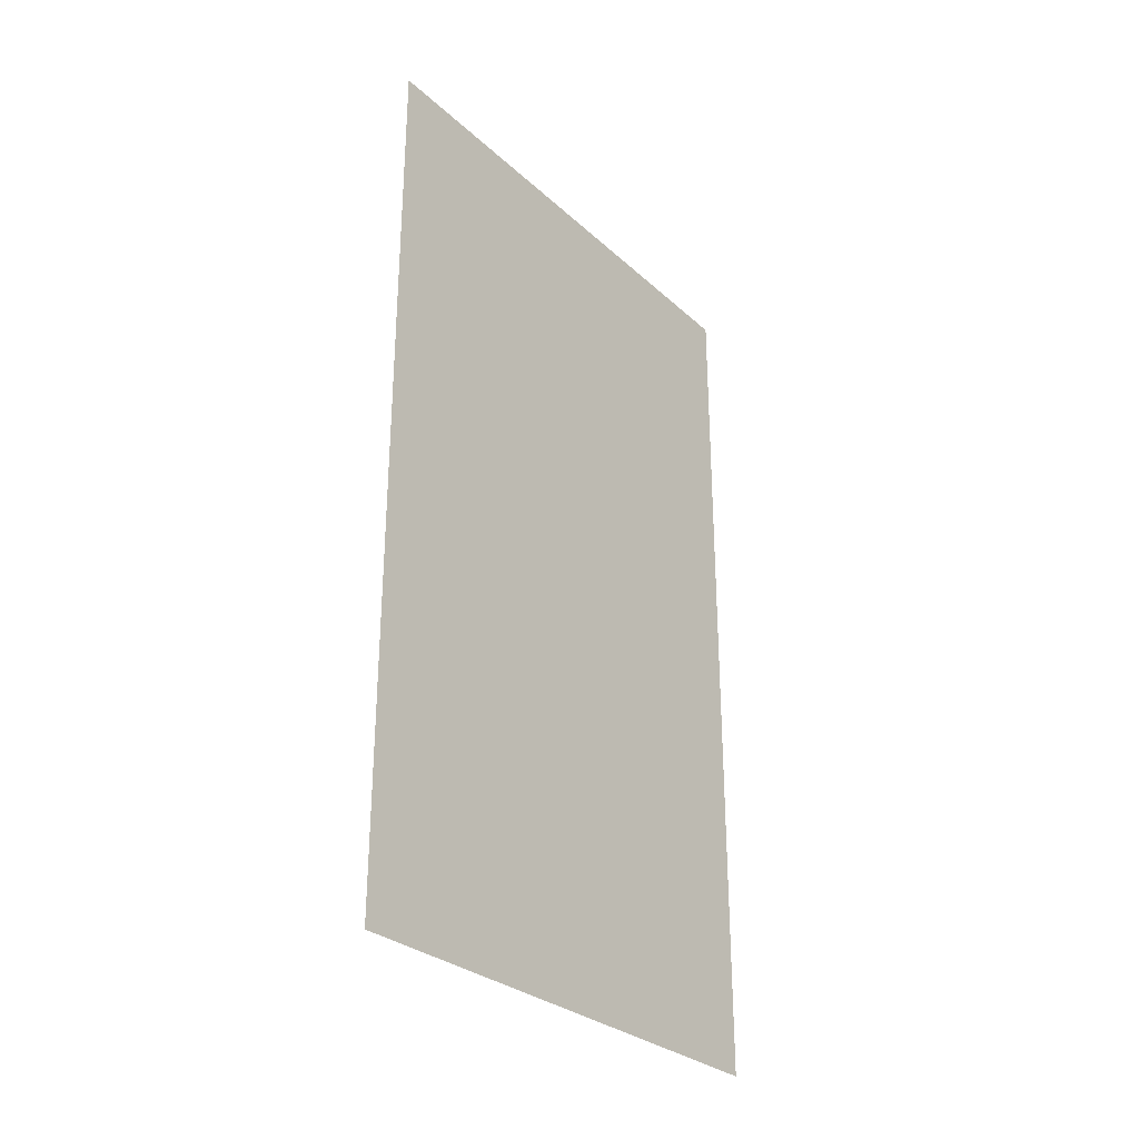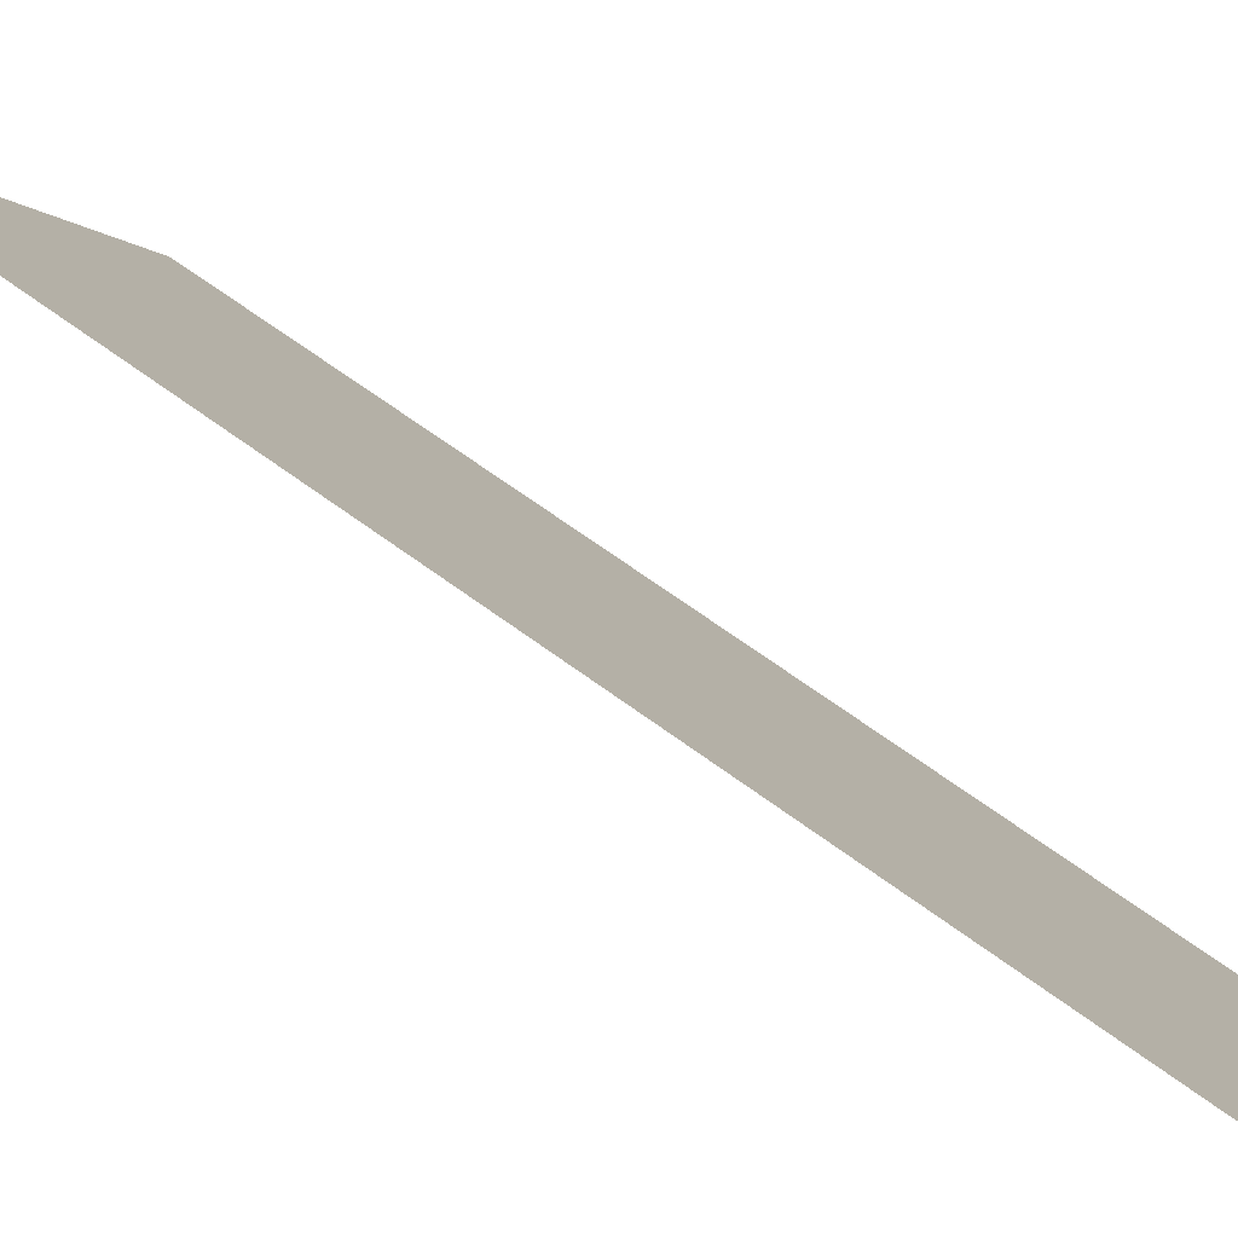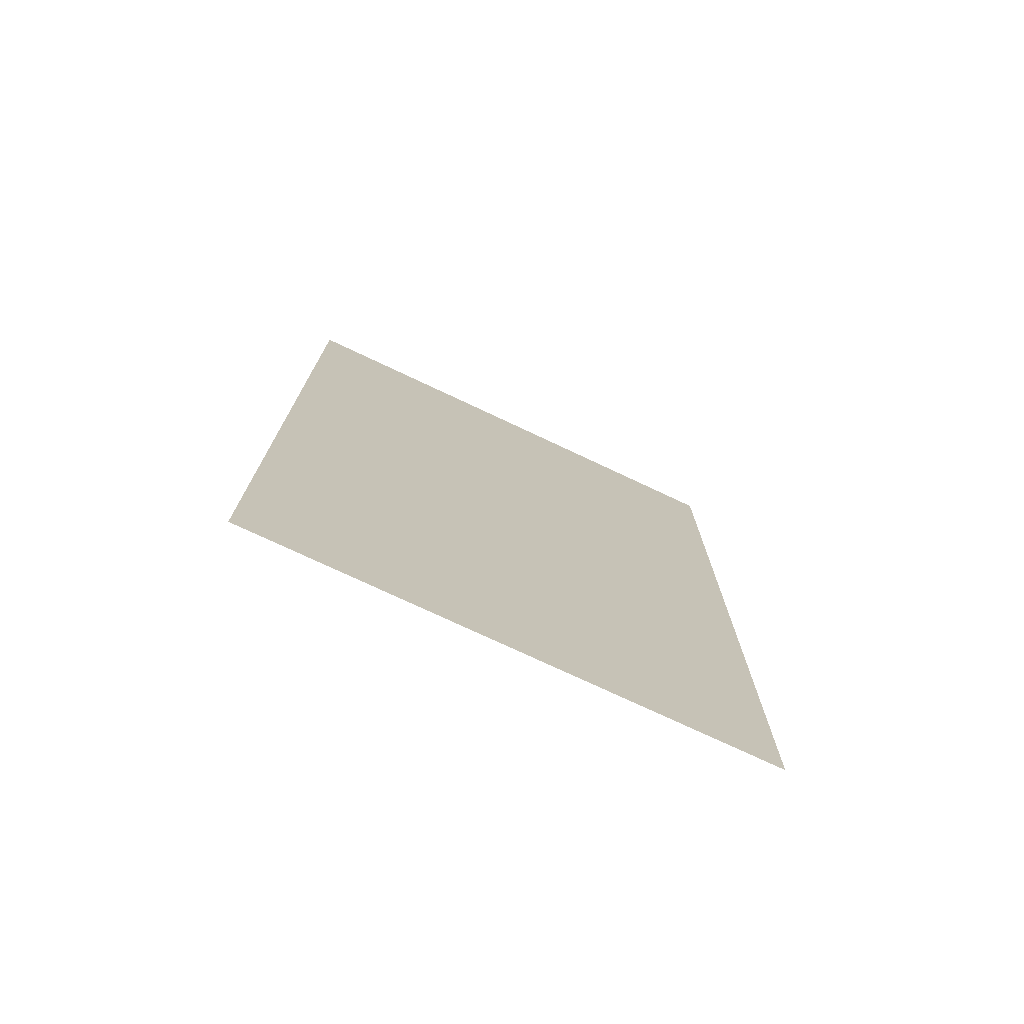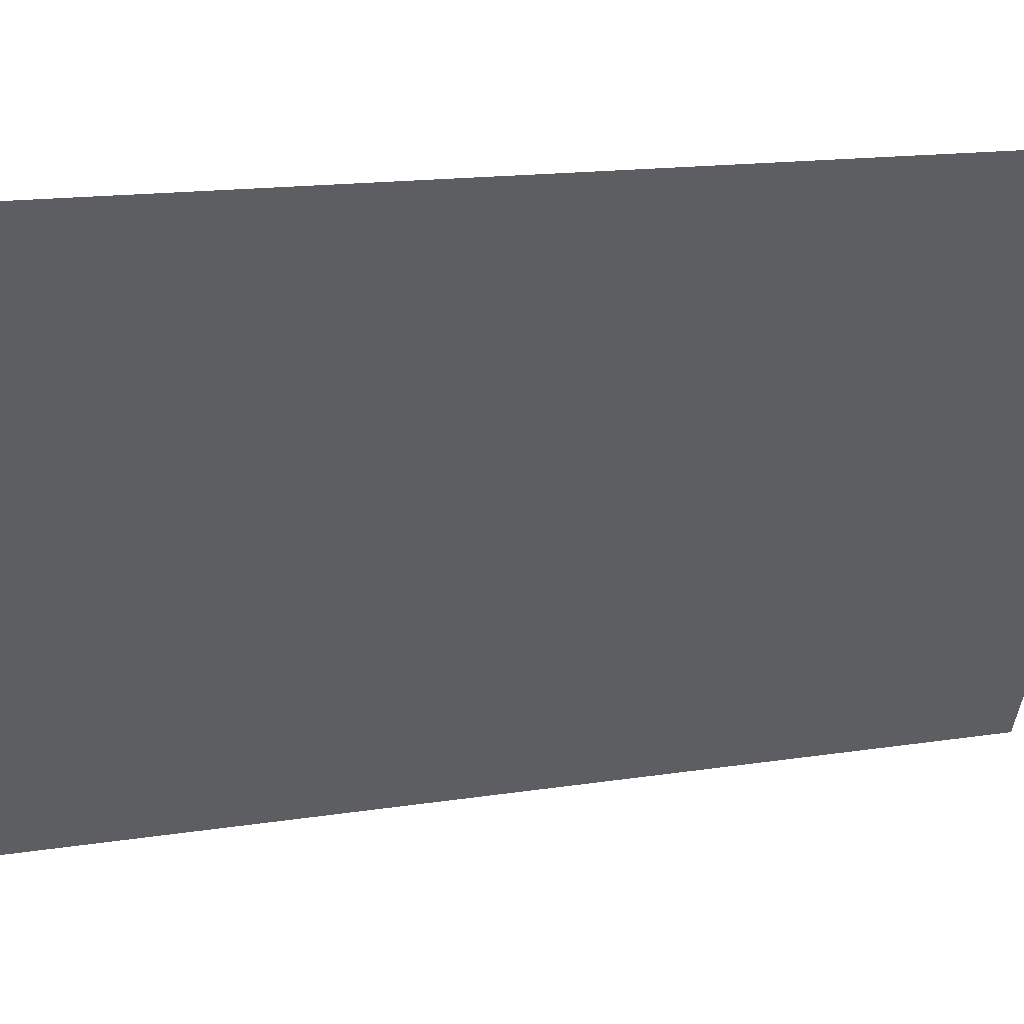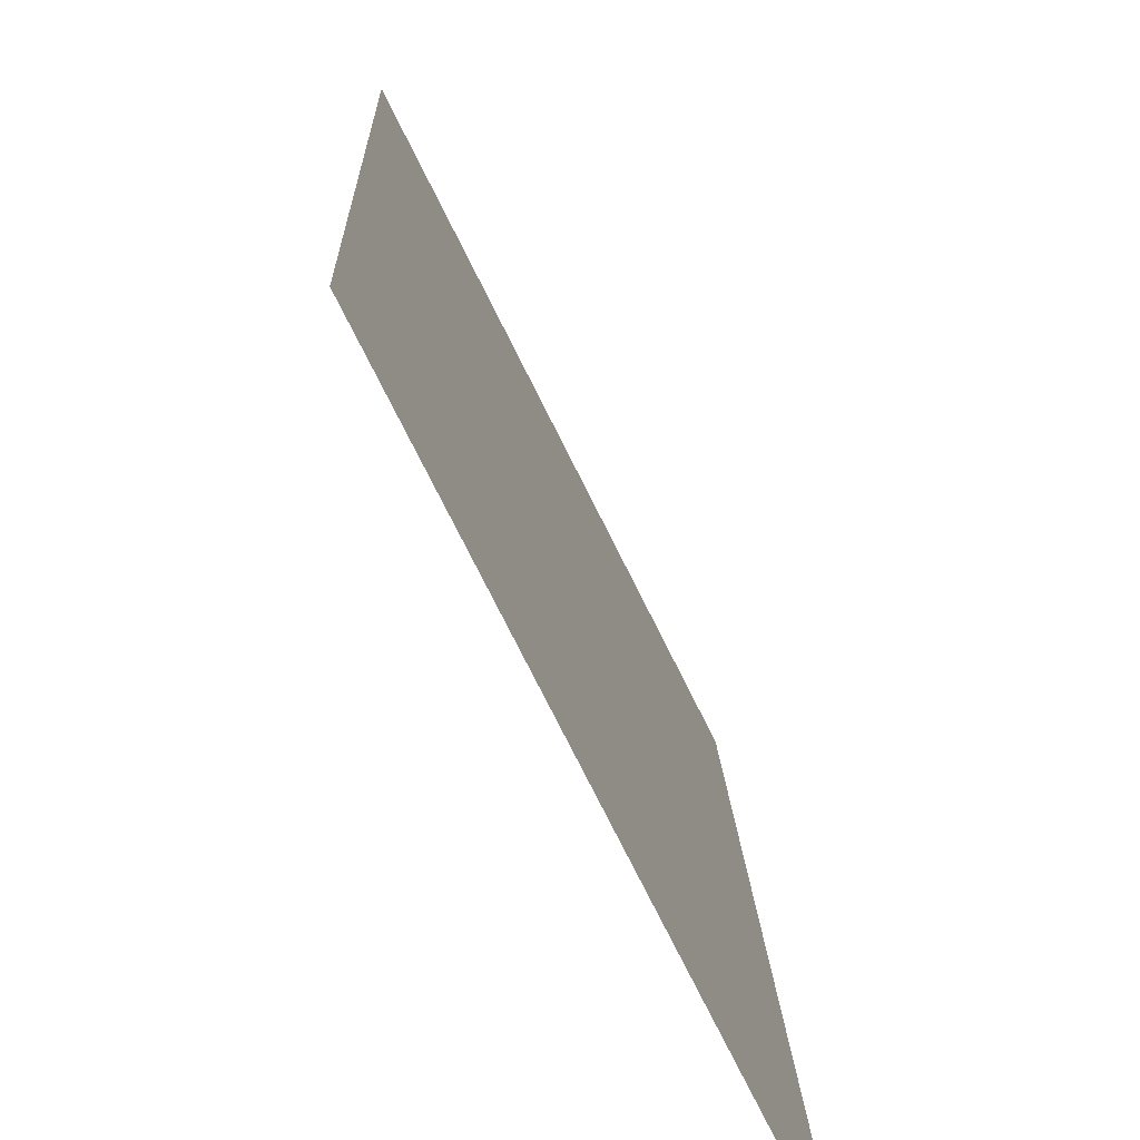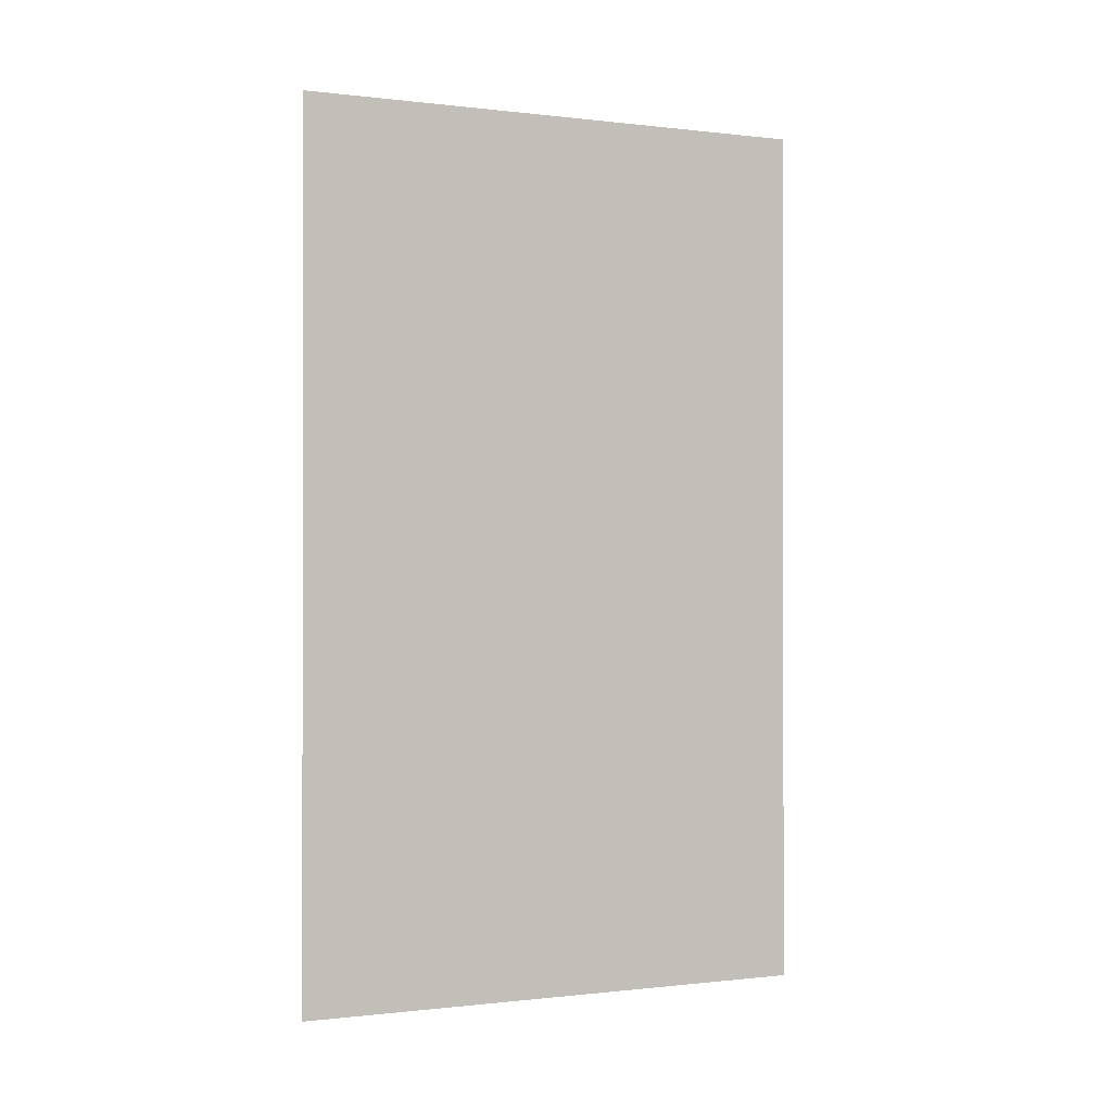
<metadata>
{"format":"obj","ext":"obj","renderer":"f3d","projection":"perspective","resolution":1024,"background":"white","views":[{"elev":-29.5,"azim":64.0,"up":"+Y"},{"elev":65.7,"azim":126.6,"up":"+Z"},{"elev":-74.7,"azim":-88.7,"up":"+Y"},{"elev":14.0,"azim":69.8,"up":"+Z"},{"elev":13.6,"azim":178.4,"up":"+Z"},{"elev":-0.4,"azim":-87.6,"up":"+Y"}]}
</metadata>
<code>
o object/3150
v 0 -132 -64
v 0 -240 -64
v 64 -240 64
v 64 -132 64
v 0 -99 -64
v 64 -99 64
v 0 -66 -64
v 64 -66 64
v 0 -33 -64
v 64 -33 64
v 0 0 -64
v 64 0 64
f 1 2 3
f 1 3 4
f 1 4 5
f 5 4 6
f 5 6 7
f 7 6 8
f 7 8 9
f 9 8 10
f 9 10 11
f 11 10 12

</code>
